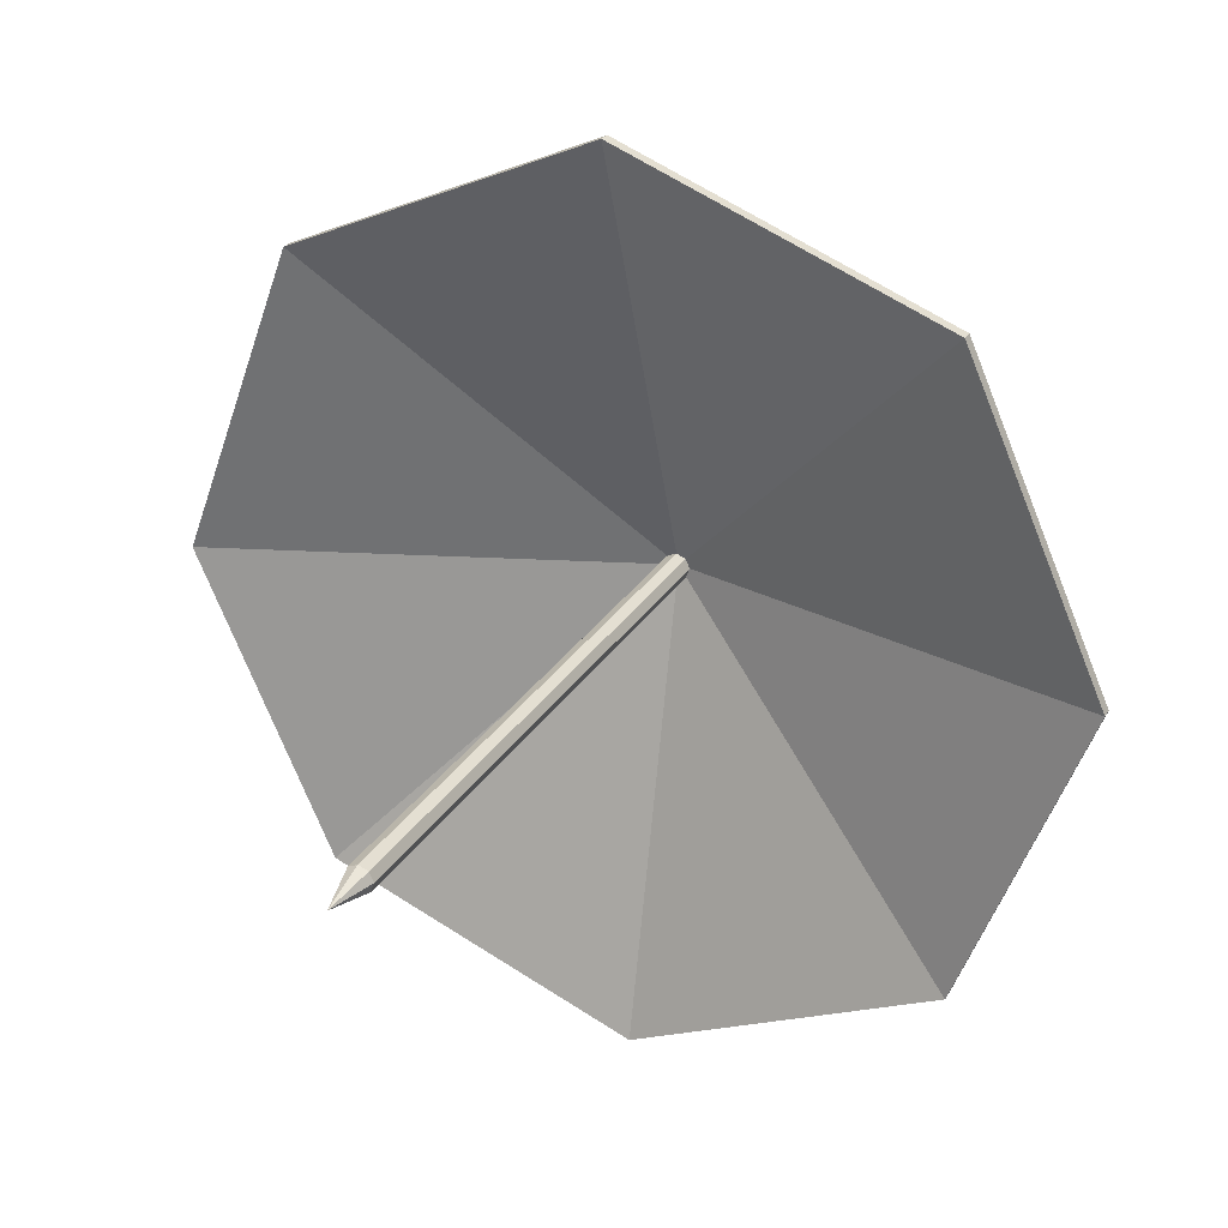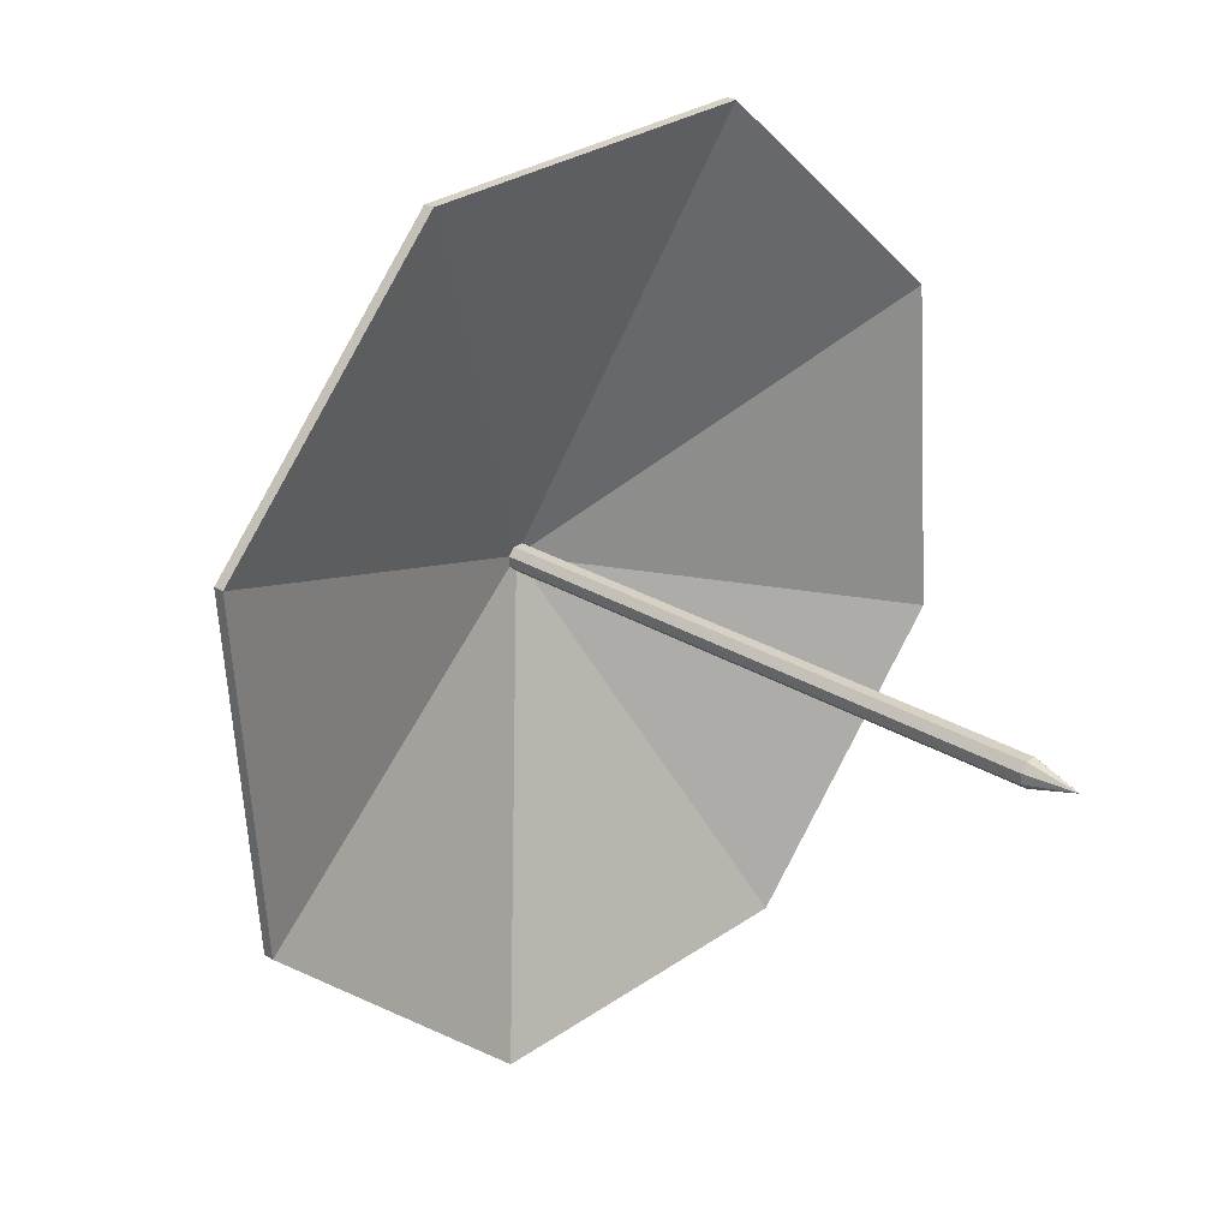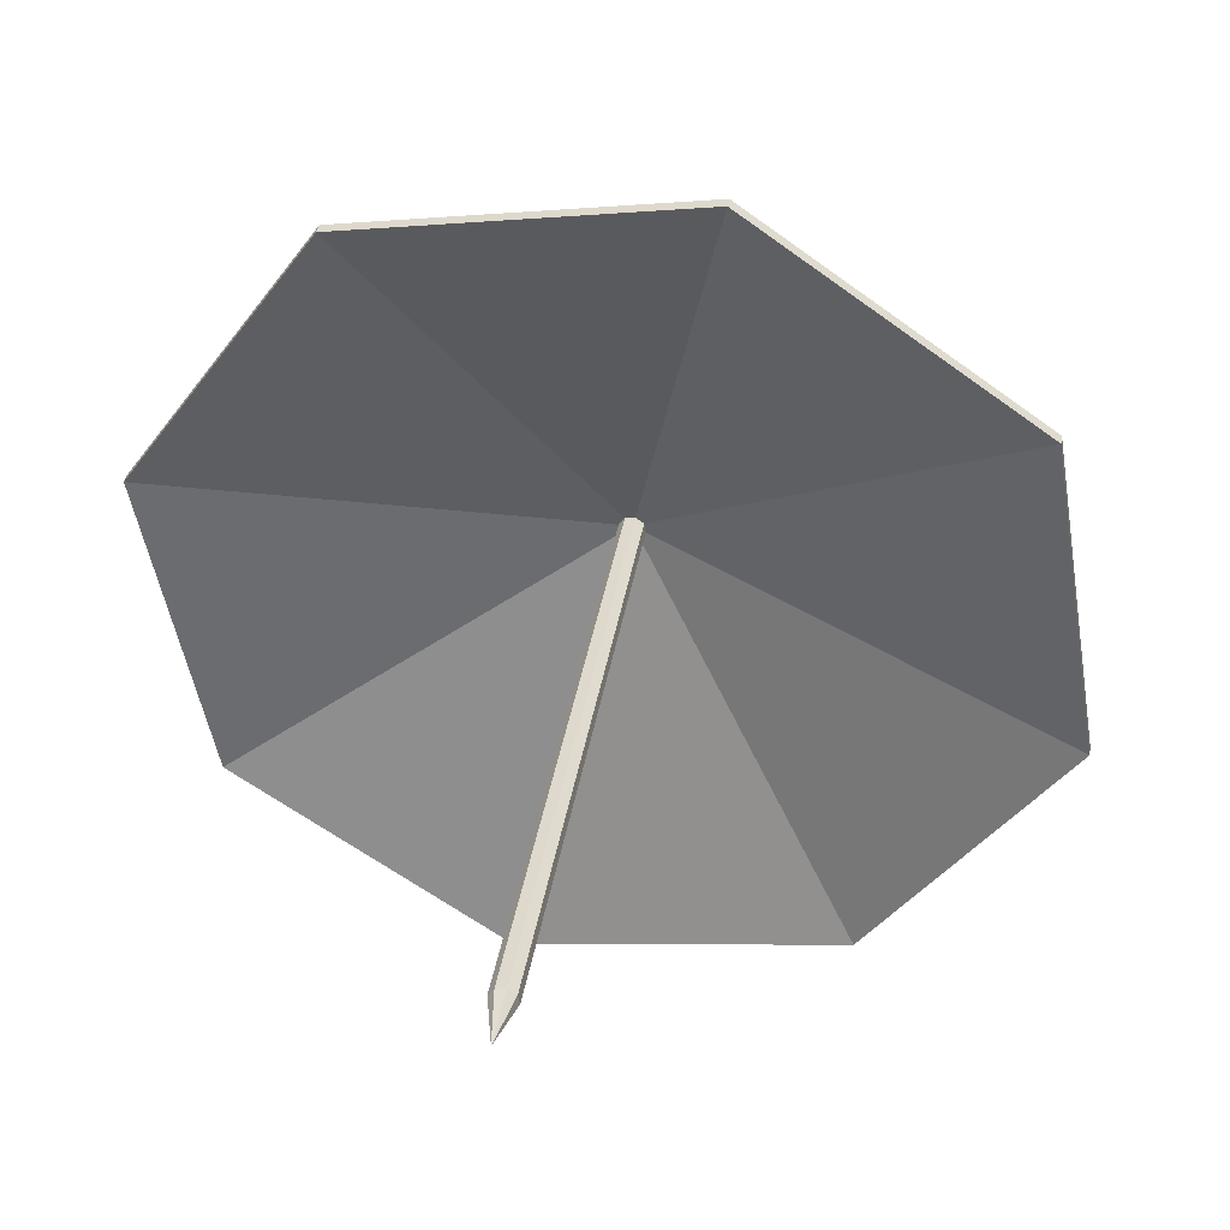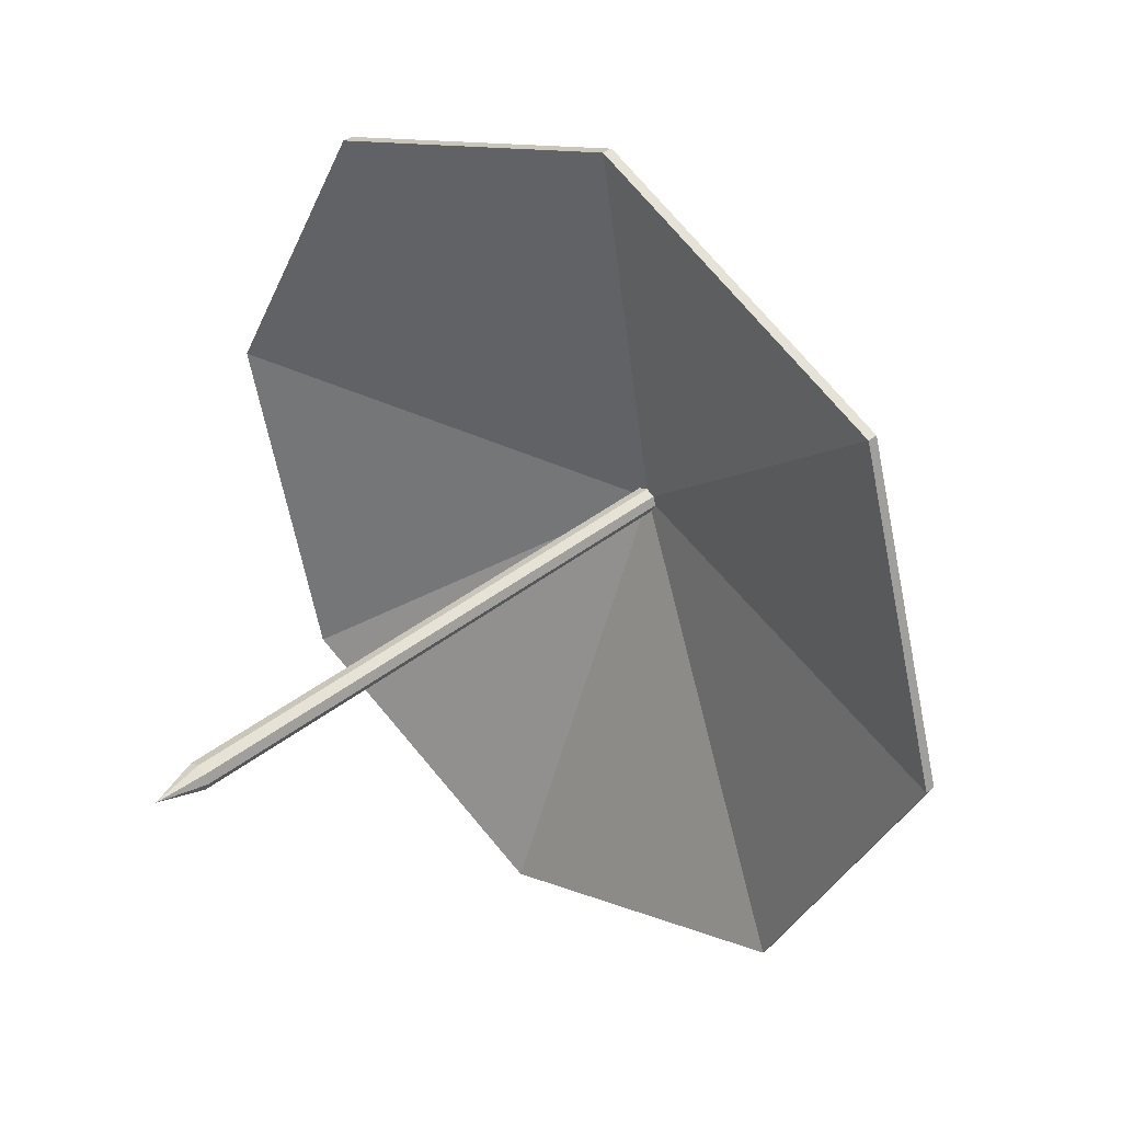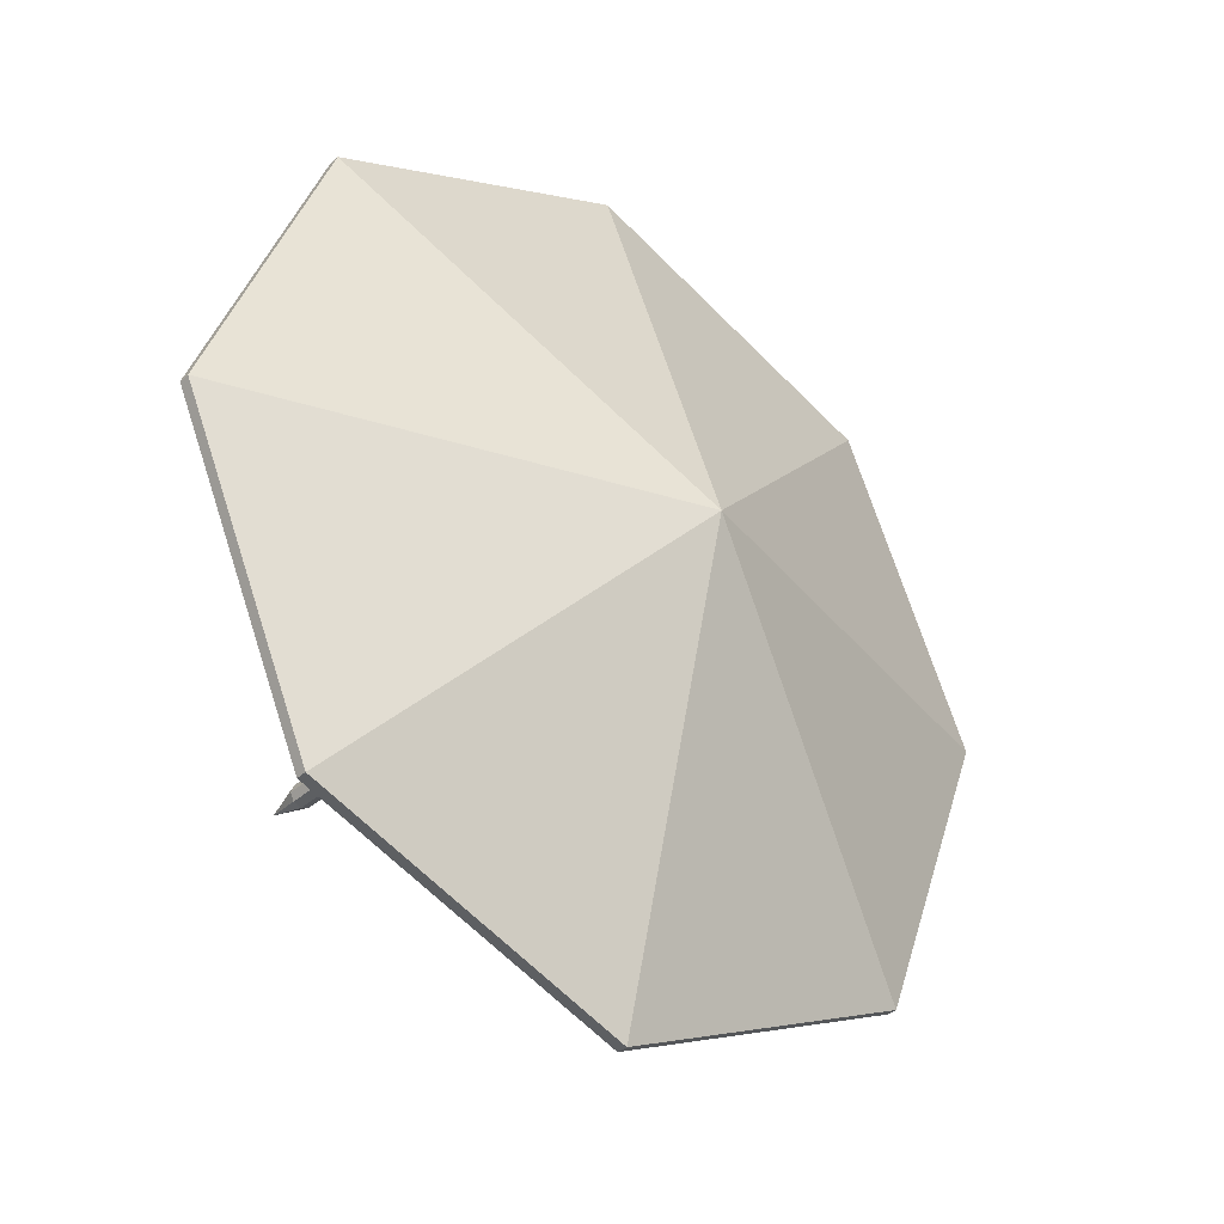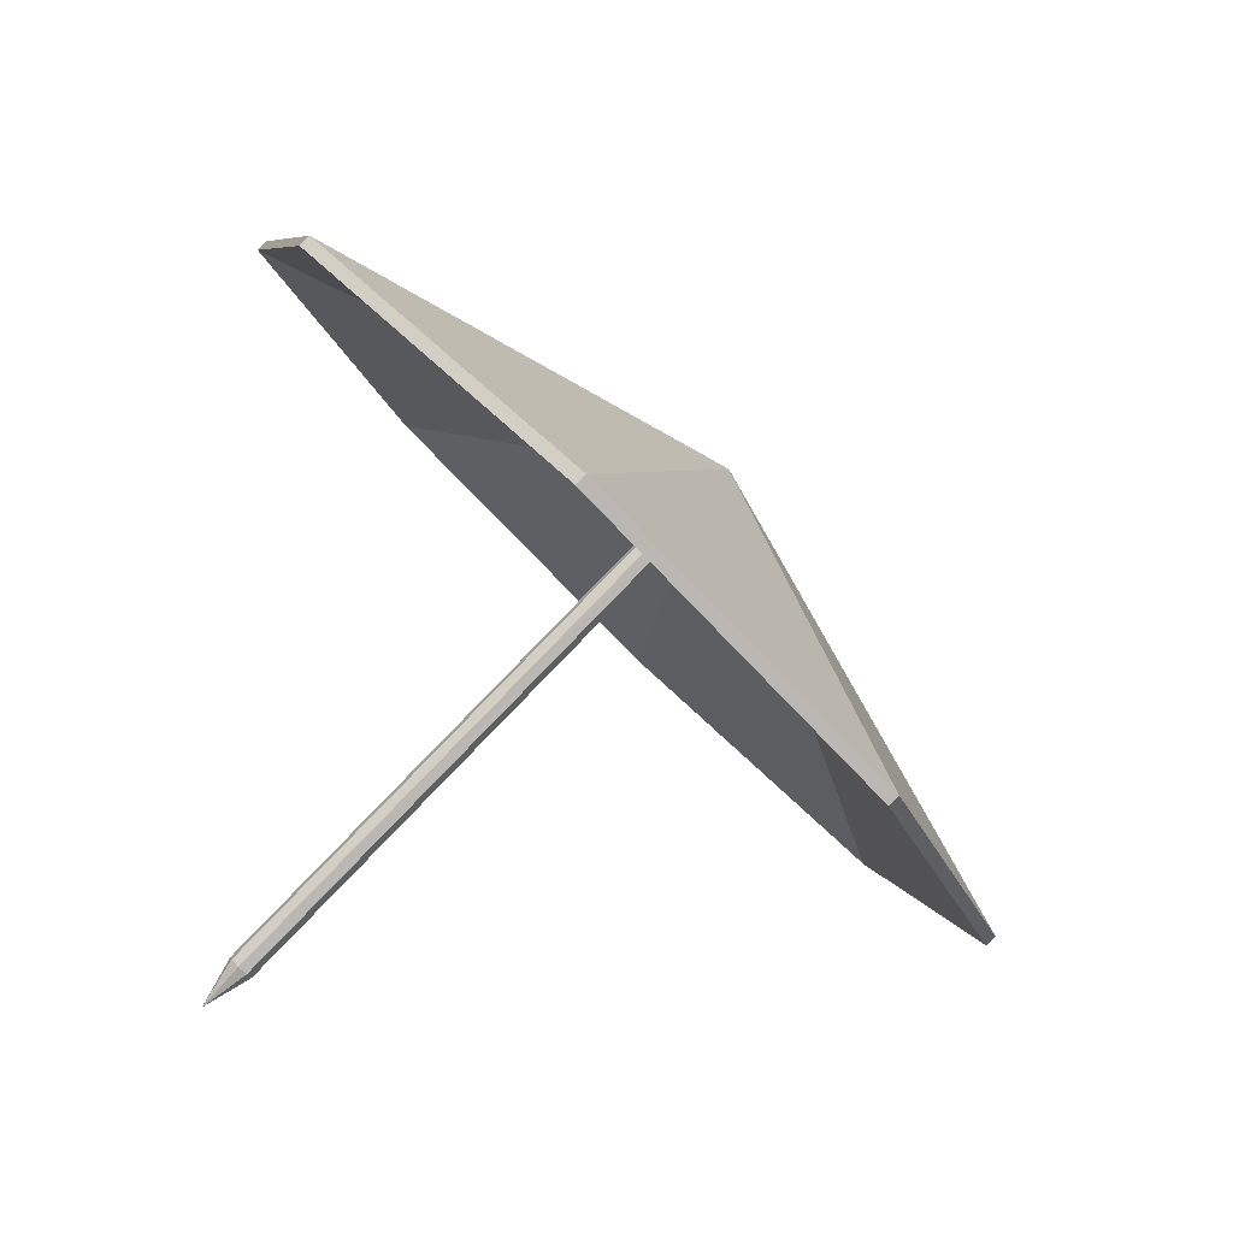
<metadata>
{"format":"obj","ext":"obj","renderer":"f3d","projection":"perspective","resolution":1024,"background":"white","views":[{"elev":-16.7,"azim":9.2,"up":"+Z"},{"elev":-57.0,"azim":125.4,"up":"+Y"},{"elev":0.3,"azim":-11.2,"up":"+Z"},{"elev":-71.8,"azim":-46.3,"up":"+Y"},{"elev":34.6,"azim":-41.9,"up":"+Y"},{"elev":1.3,"azim":-70.6,"up":"+Y"}]}
</metadata>
<code>
o Parasolka
v -13.38 -3.324 9.053
v -13.74 -3.364 9.277
v -13.86 -3.601 9.606
v -13.67 -3.894 9.846
v -13.29 -4.074 9.857
v -12.93 -4.033 9.634
v -12.81 -3.797 9.305
v -13 -3.503 9.065
v -13.28 -3.579 9.561
v -13.28 -3.572 9.546
v -13.3 -3.573 9.553
v -13.3 -3.58 9.562
v -13.29 -3.588 9.569
v -13.28 -3.594 9.57
v -13.27 -3.593 9.563
v -13.27 -3.586 9.554
v -13.27 -3.577 9.547
v -13.51 -4.092 9.087
v -13.53 -4.093 9.094
v -13.53 -4.1 9.103
v -13.52 -4.108 9.11
v -13.51 -4.114 9.111
v -13.5 -4.113 9.104
v -13.5 -4.106 9.094
v -13.5 -4.097 9.087
v -13.53 -4.145 9.062
v -13.73 -3.354 9.286
v -13.38 -3.314 9.062
v -13.85 -3.591 9.614
v -13.67 -3.884 9.855
v -13.29 -4.064 9.866
v -12.93 -4.024 9.642
v -12.81 -3.787 9.314
v -12.99 -3.493 9.074
v -13.28 -3.569 9.57
v -13.74 -3.364 9.277
v -13.74 -3.364 9.277
v -13.74 -3.364 9.277
v -13.38 -3.324 9.053
v -13.38 -3.324 9.053
v -13.38 -3.324 9.053
v -13.38 -3.324 9.053
v -13.86 -3.601 9.606
v -13.86 -3.601 9.606
v -13.86 -3.601 9.606
v -13.86 -3.601 9.606
v -13.67 -3.894 9.846
v -13.67 -3.894 9.846
v -13.67 -3.894 9.846
v -13.67 -3.894 9.846
v -13.29 -4.074 9.857
v -13.29 -4.074 9.857
v -13.29 -4.074 9.857
v -13.29 -4.074 9.857
v -12.93 -4.033 9.634
v -12.93 -4.033 9.634
v -12.93 -4.033 9.634
v -12.93 -4.033 9.634
v -12.93 -4.033 9.634
v -12.81 -3.797 9.305
v -12.81 -3.797 9.305
v -12.81 -3.797 9.305
v -12.81 -3.797 9.305
v -13 -3.503 9.065
v -13 -3.503 9.065
v -13 -3.503 9.065
v -13 -3.503 9.065
v -13.28 -3.579 9.561
v -13.28 -3.579 9.561
v -13.28 -3.579 9.561
v -13.28 -3.579 9.561
v -13.28 -3.579 9.561
v -13.28 -3.579 9.561
v -13.28 -3.579 9.561
v -13.28 -3.572 9.546
v -13.28 -3.572 9.546
v -13.28 -3.572 9.546
v -13.3 -3.573 9.553
v -13.3 -3.573 9.553
v -13.3 -3.58 9.562
v -13.3 -3.58 9.562
v -13.29 -3.588 9.569
v -13.29 -3.588 9.569
v -13.28 -3.594 9.57
v -13.27 -3.593 9.563
v -13.27 -3.593 9.563
v -13.27 -3.593 9.563
v -13.27 -3.586 9.554
v -13.27 -3.586 9.554
v -13.27 -3.577 9.547
v -13.51 -4.092 9.087
v -13.51 -4.092 9.087
v -13.51 -4.092 9.087
v -13.53 -4.093 9.094
v -13.53 -4.093 9.094
v -13.53 -4.093 9.094
v -13.53 -4.093 9.094
v -13.53 -4.1 9.103
v -13.53 -4.1 9.103
v -13.53 -4.1 9.103
v -13.53 -4.1 9.103
v -13.52 -4.108 9.11
v -13.52 -4.108 9.11
v -13.52 -4.108 9.11
v -13.52 -4.108 9.11
v -13.51 -4.114 9.111
v -13.51 -4.114 9.111
v -13.51 -4.114 9.111
v -13.51 -4.114 9.111
v -13.51 -4.114 9.111
v -13.5 -4.113 9.104
v -13.5 -4.113 9.104
v -13.5 -4.113 9.104
v -13.5 -4.106 9.094
v -13.5 -4.106 9.094
v -13.5 -4.106 9.094
v -13.5 -4.106 9.094
v -13.5 -4.097 9.087
v -13.5 -4.097 9.087
v -13.5 -4.097 9.087
v -13.5 -4.097 9.087
v -13.5 -4.097 9.087
v -13.53 -4.145 9.062
v -13.53 -4.145 9.062
v -13.53 -4.145 9.062
v -13.53 -4.145 9.062
v -13.53 -4.145 9.062
v -13.53 -4.145 9.062
v -13.53 -4.145 9.062
v -13.73 -3.354 9.286
v -13.73 -3.354 9.286
v -13.73 -3.354 9.286
v -13.73 -3.354 9.286
v -13.73 -3.354 9.286
v -13.38 -3.314 9.062
v -13.38 -3.314 9.062
v -13.38 -3.314 9.062
v -13.38 -3.314 9.062
v -13.85 -3.591 9.614
v -13.85 -3.591 9.614
v -13.85 -3.591 9.614
v -13.85 -3.591 9.614
v -13.67 -3.884 9.855
v -13.67 -3.884 9.855
v -13.67 -3.884 9.855
v -13.67 -3.884 9.855
v -13.29 -4.064 9.866
v -13.29 -4.064 9.866
v -13.29 -4.064 9.866
v -13.29 -4.064 9.866
v -12.93 -4.024 9.642
v -12.93 -4.024 9.642
v -12.93 -4.024 9.642
v -12.81 -3.787 9.314
v -12.81 -3.787 9.314
v -12.81 -3.787 9.314
v -12.81 -3.787 9.314
v -12.99 -3.493 9.074
v -12.99 -3.493 9.074
v -12.99 -3.493 9.074
v -12.99 -3.493 9.074
v -13.28 -3.569 9.57
v -13.28 -3.569 9.57
v -13.28 -3.569 9.57
v -13.28 -3.569 9.57
v -13.28 -3.569 9.57
v -13.28 -3.569 9.57
v -13.28 -3.569 9.57
f 47 44 69
f 36 39 68
f 40 65 70
f 60 56 71
f 51 48 72
f 43 37 73
f 64 61 9
f 55 52 74
f 11 95 98
f 16 115 118
f 85 14 108
f 12 99 102
f 77 91 94
f 76 17 120
f 87 112 114
f 13 103 106
f 107 124 111
f 100 125 104
f 93 123 96
f 119 126 92
f 23 127 116
f 21 129 22
f 19 128 20
f 24 26 25
f 79 101 80
f 89 122 90
f 15 110 113
f 81 105 82
f 75 97 78
f 10 121 18
f 86 117 88
f 83 109 84
f 143 163 140
f 130 162 135
f 136 164 159
f 154 165 152
f 147 166 144
f 139 167 131
f 158 35 155
f 151 168 148
f 63 66 160
f 57 153 150
f 49 145 142
f 42 38 132
f 67 41 137
f 58 62 156
f 53 149 146
f 45 141 133
f 7 161 33
f 59 31 5
f 50 29 3
f 1 27 138
f 8 28 34
f 6 157 32
f 54 30 4
f 46 134 2

</code>
